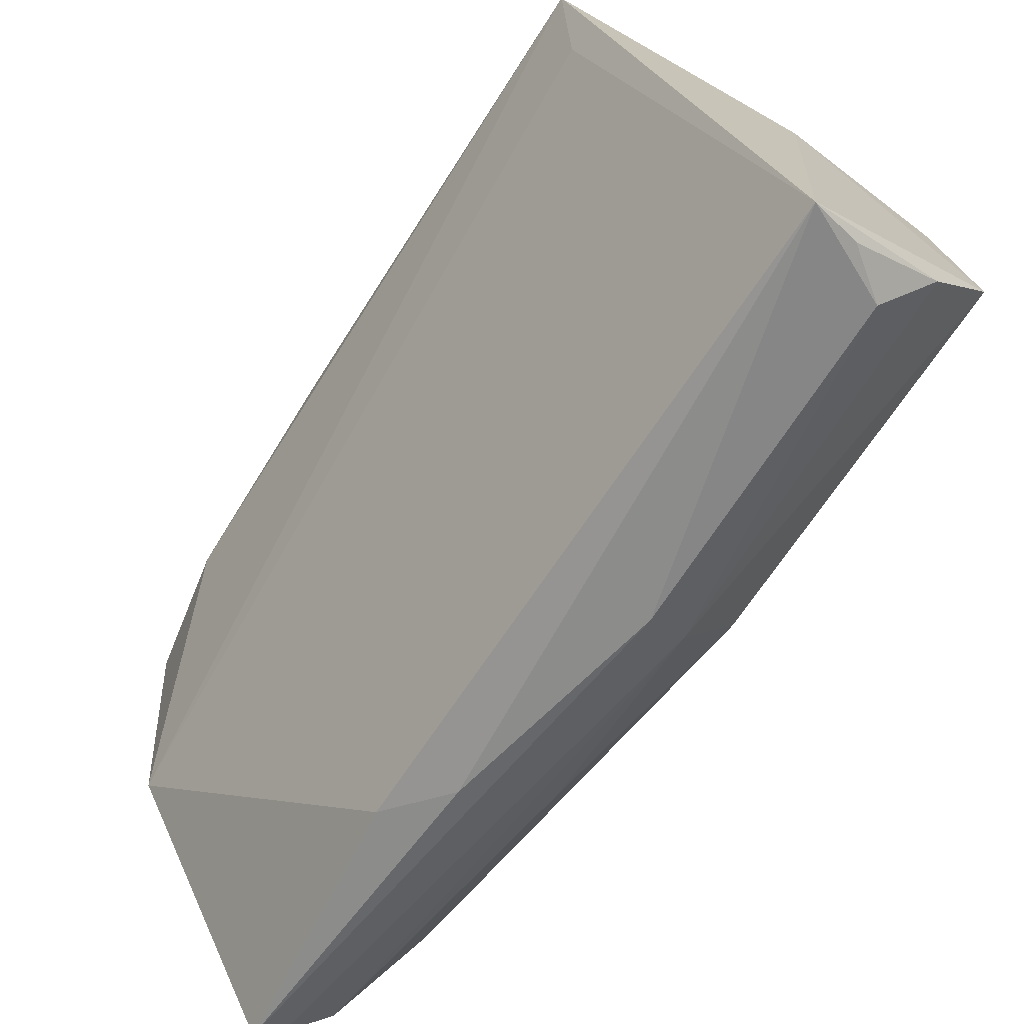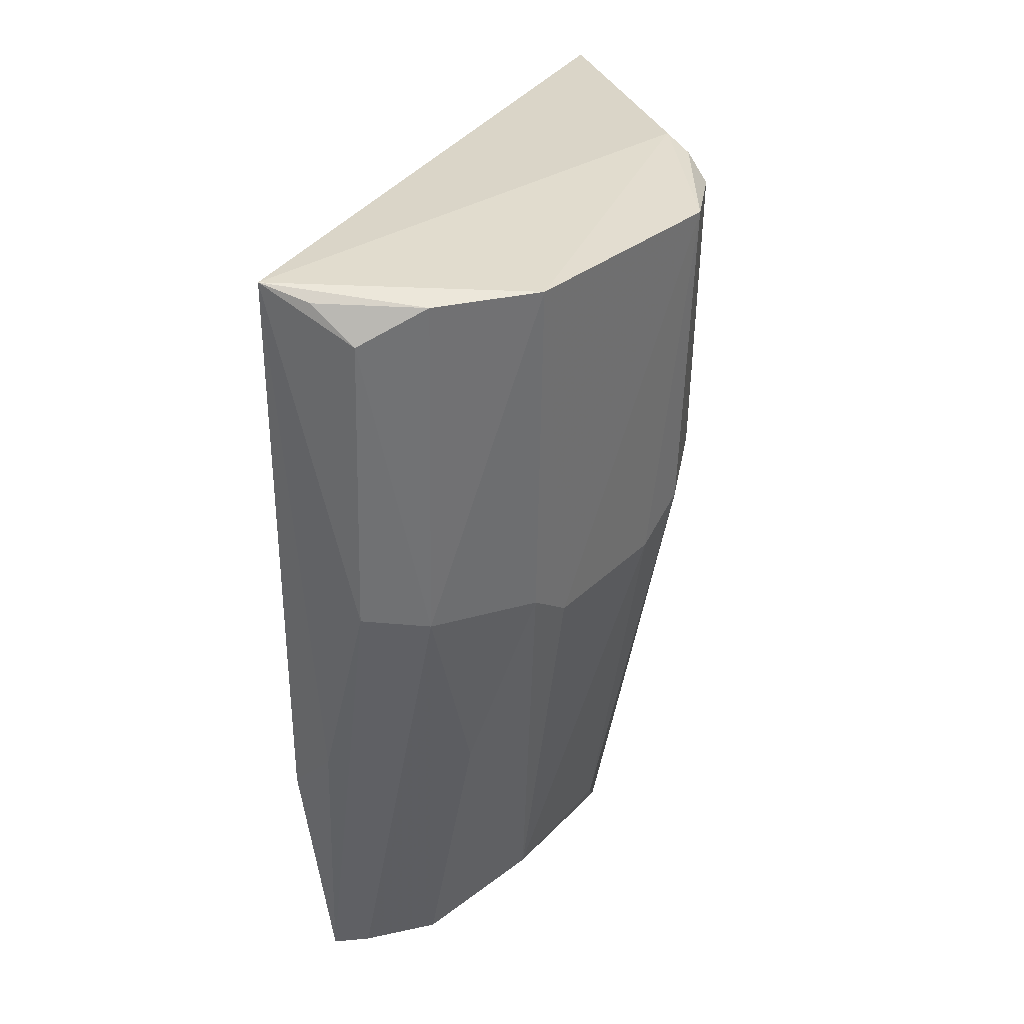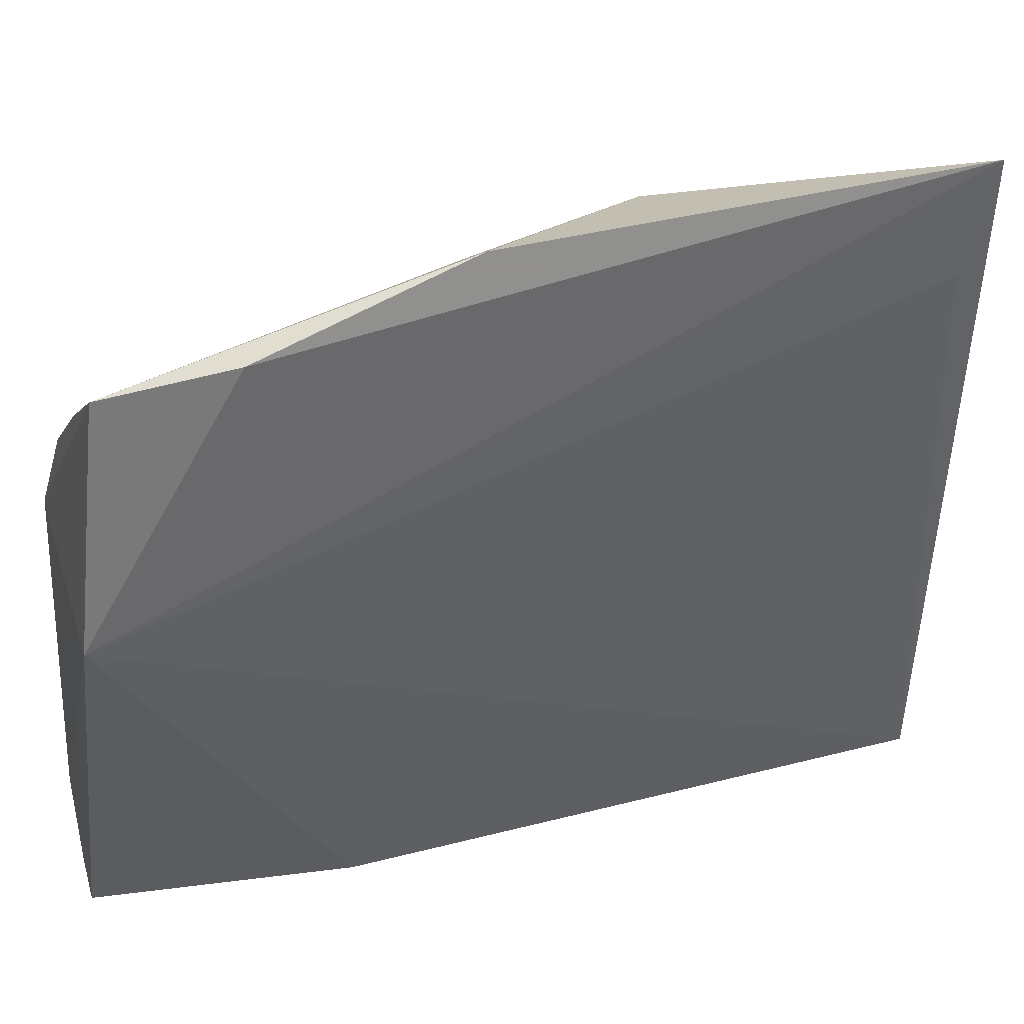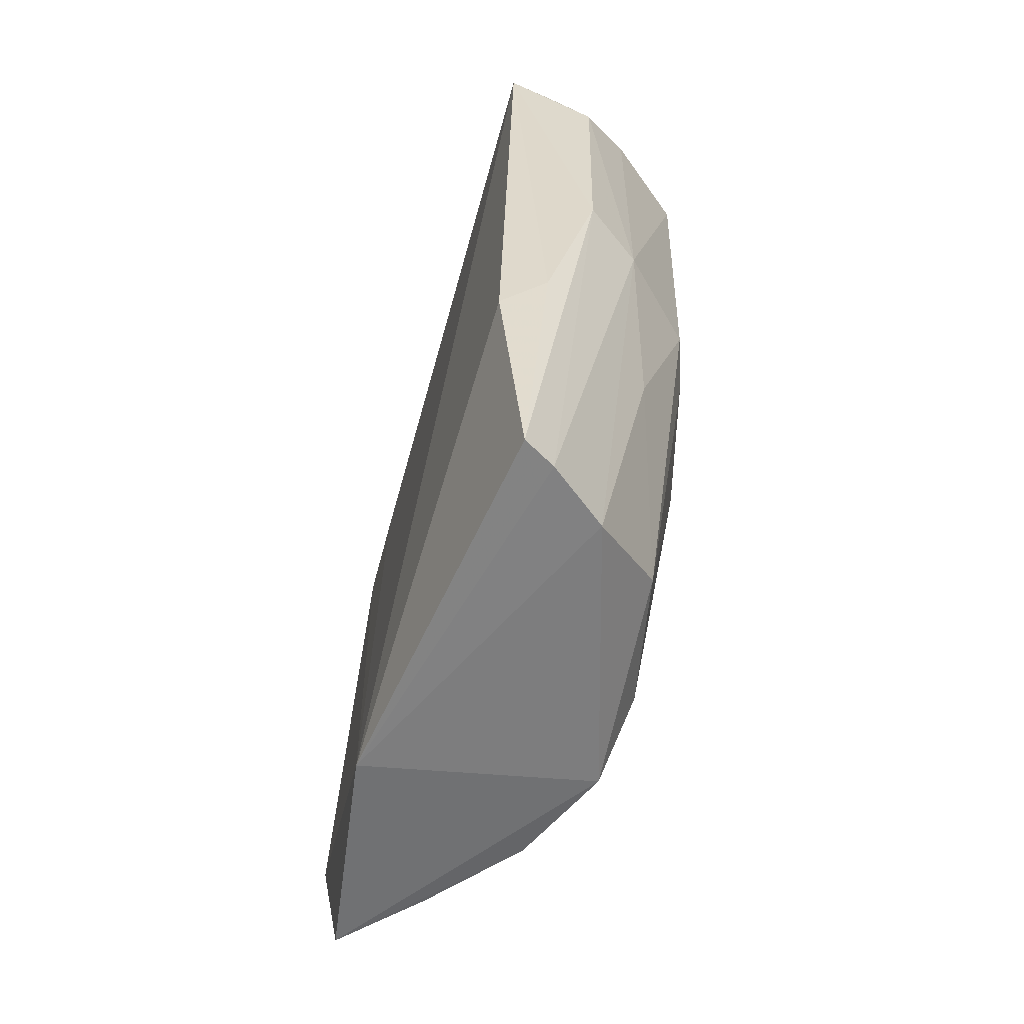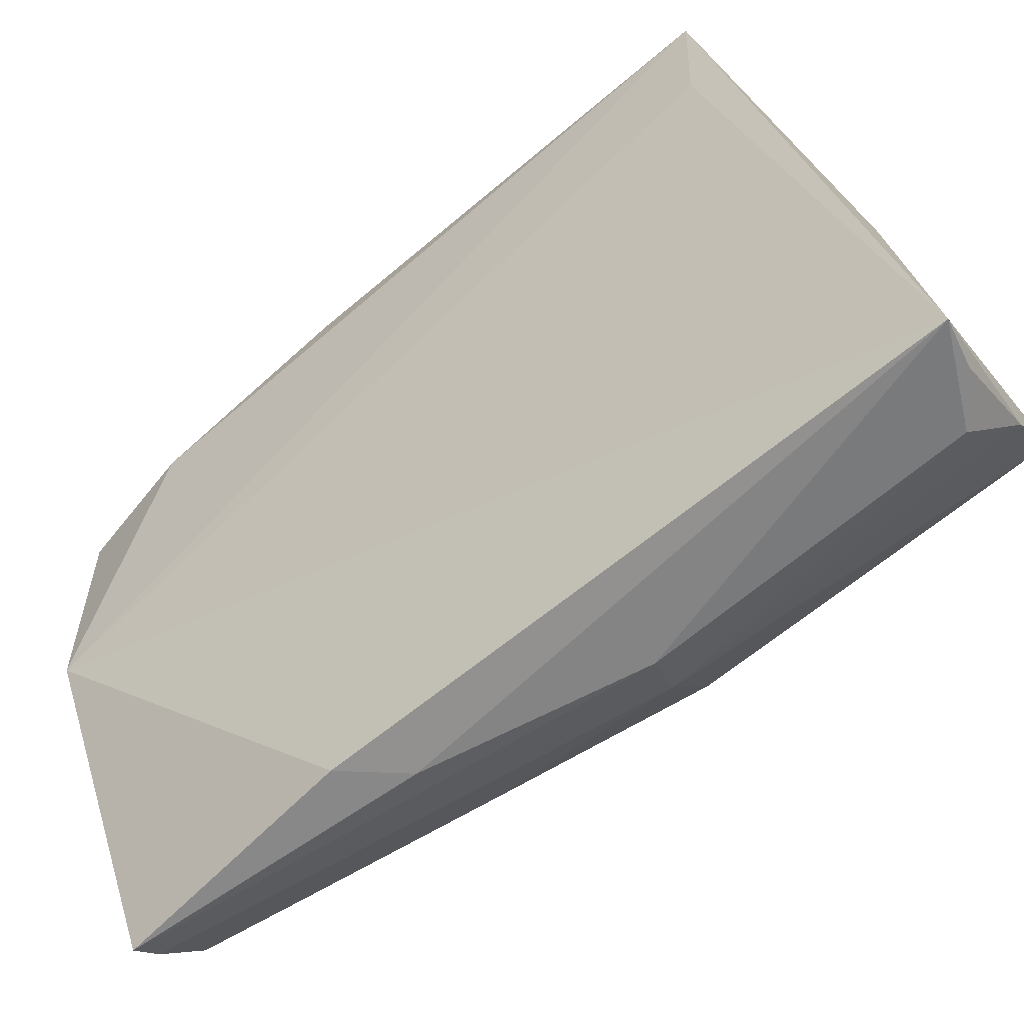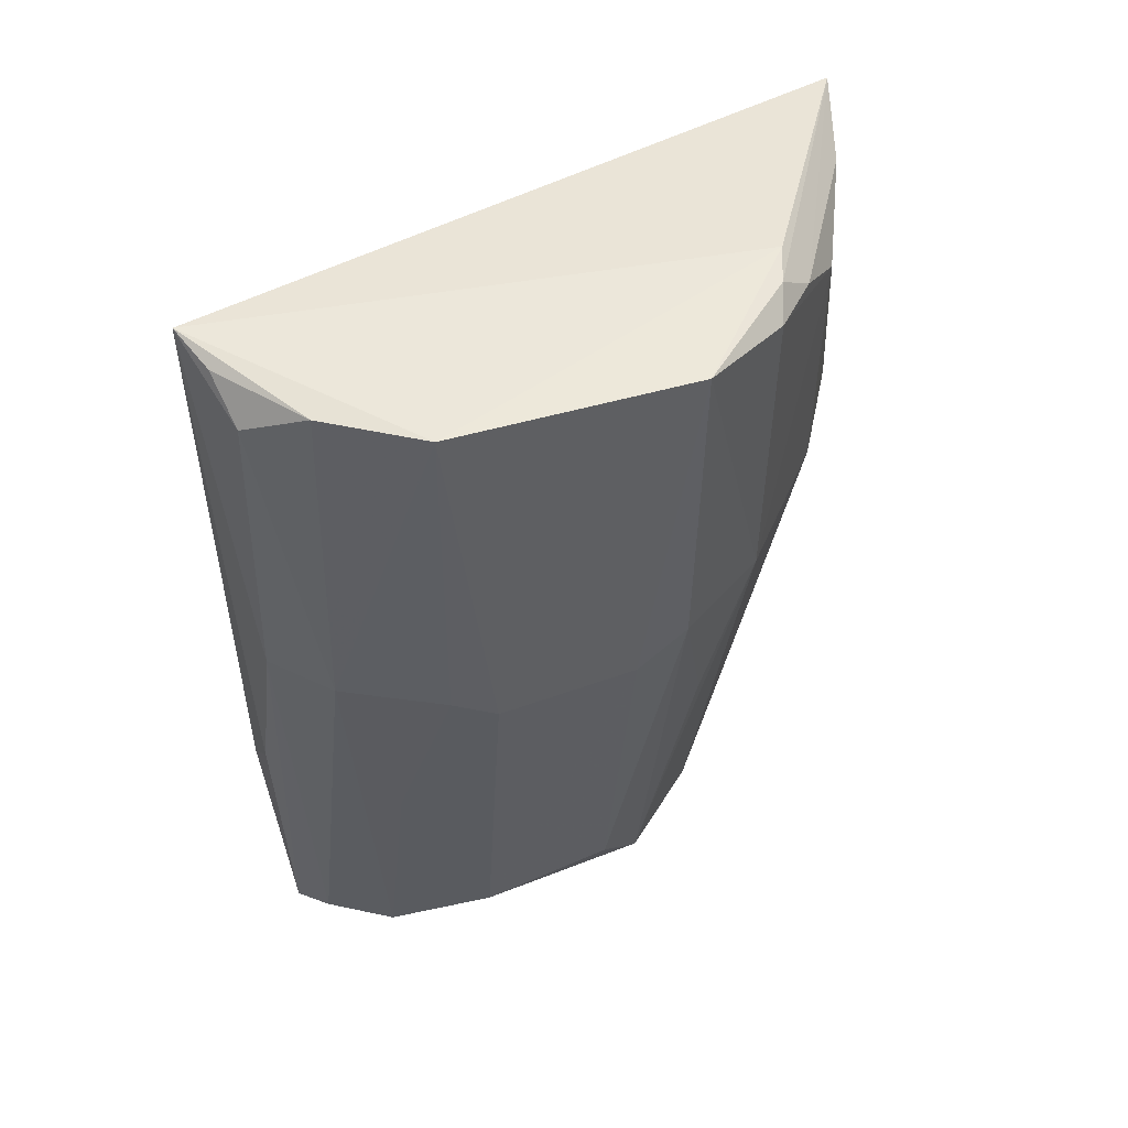
<metadata>
{"format":"obj","ext":"obj","renderer":"f3d","projection":"perspective","resolution":1024,"background":"white","views":[{"elev":-69.6,"azim":-32.0,"up":"+Y"},{"elev":35.2,"azim":39.1,"up":"+Z"},{"elev":27.0,"azim":-112.5,"up":"+Y"},{"elev":-59.5,"azim":-1.6,"up":"+Z"},{"elev":-69.1,"azim":-49.7,"up":"+Y"},{"elev":48.7,"azim":68.2,"up":"+Z"}]}
</metadata>
<code>
v 0.1131 0.01497 0.1789
v 0.1188 -0.007346 0.1801
v 0.1143 0.004542 0.1308
v 0.09597 0.02073 0.1264
v 0.1063 -0.0176 0.1808
v 0.1079 0.02086 0.1583
v 0.1188 0.008085 0.1791
v 0.1106 0.0161 0.1791
v 0.1069 -0.01584 0.1263
v 0.1077 0.01353 0.127
v 0.1182 -0.004269 0.1554
v 0.1151 0.01414 0.1777
v 0.09534 0.0266 0.1772
v 0.1117 -0.01637 0.1584
v 0.09751 0.00594 0.1253
v 0.1148 0.01402 0.1579
v 0.1046 0.02044 0.1466
v 0.1121 0.007863 0.1268
v 0.1181 0.007996 0.1577
v 0.1149 -0.004252 0.1306
v 0.09501 0.02587 0.1468
v 0.1085 0.02069 0.1745
v 0.1121 -0.01603 0.1779
v 0.1084 -0.01679 0.1452
v 0.1182 -0.007184 0.1575
v 0.1054 -0.0169 0.142
v 0.09686 0.01954 0.1758
v 0.1016 0.01756 0.1267
v 0.1114 -0.01032 0.1266
v 0.1182 0.004688 0.1554
v 0.1145 0.01086 0.1466
v 0.1017 0.025 0.1584
v 0.09471 0.02185 0.1339
v 0.1013 0.02442 0.1759
v 0.1119 0.01731 0.1771
v 0.1146 -0.01314 0.1575
v 0.1148 -0.01272 0.18
v 0.1086 -0.01417 0.1264
v 0.1148 -0.009809 0.1447
v 0.0977 0.02458 0.1468
v 0.1093 -0.01656 0.18
f 8 5 2
f 8 7 1
f 8 2 7
f 11 7 2
f 12 1 7
f 13 5 8
f 13 8 1
f 16 10 6
f 16 12 7
f 17 6 10
f 18 15 4
f 18 4 10
f 18 10 16
f 19 16 7
f 19 3 18
f 20 18 3
f 22 16 6
f 22 12 16
f 23 5 14
f 24 14 5
f 24 9 14
f 25 11 2
f 25 20 11
f 26 15 9
f 26 5 15
f 26 24 5
f 26 9 24
f 27 15 5
f 27 5 13
f 27 13 15
f 28 17 10
f 28 10 4
f 29 15 18
f 29 18 20
f 30 19 7
f 30 7 11
f 30 11 20
f 30 20 3
f 30 3 19
f 31 19 18
f 31 18 16
f 31 16 19
f 32 21 13
f 32 6 17
f 32 17 28
f 32 22 6
f 33 15 13
f 33 13 21
f 33 21 4
f 33 4 15
f 34 32 13
f 34 22 32
f 35 1 12
f 35 12 22
f 35 22 34
f 35 34 13
f 35 13 1
f 36 23 14
f 36 25 2
f 37 2 5
f 37 36 2
f 37 23 36
f 38 9 15
f 38 15 29
f 38 29 36
f 38 36 14
f 38 14 9
f 39 29 20
f 39 20 25
f 39 36 29
f 39 25 36
f 40 4 21
f 40 21 32
f 40 32 28
f 40 28 4
f 41 37 5
f 41 5 23
f 41 23 37

</code>
